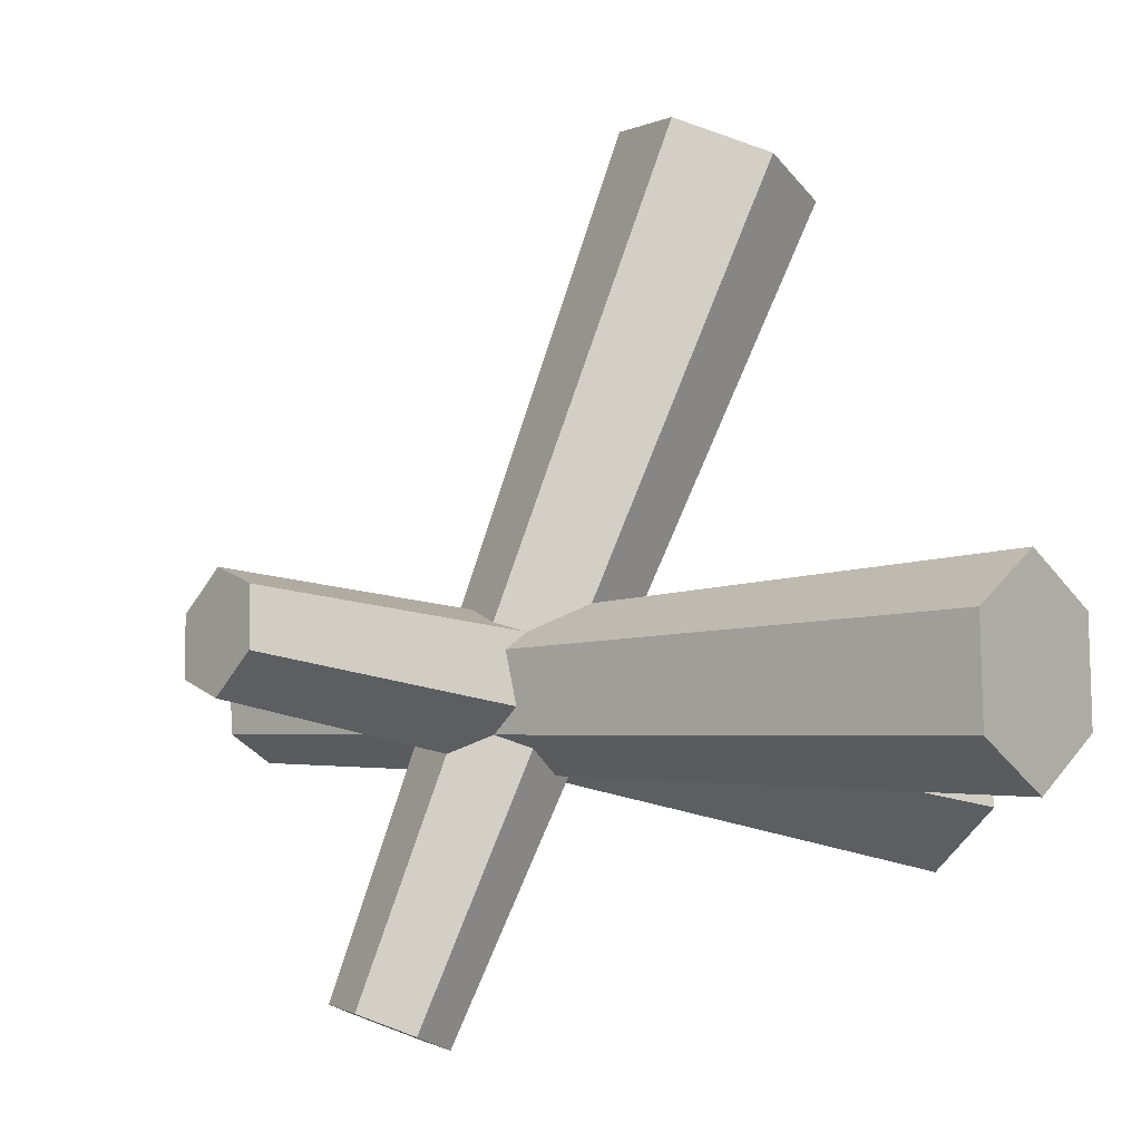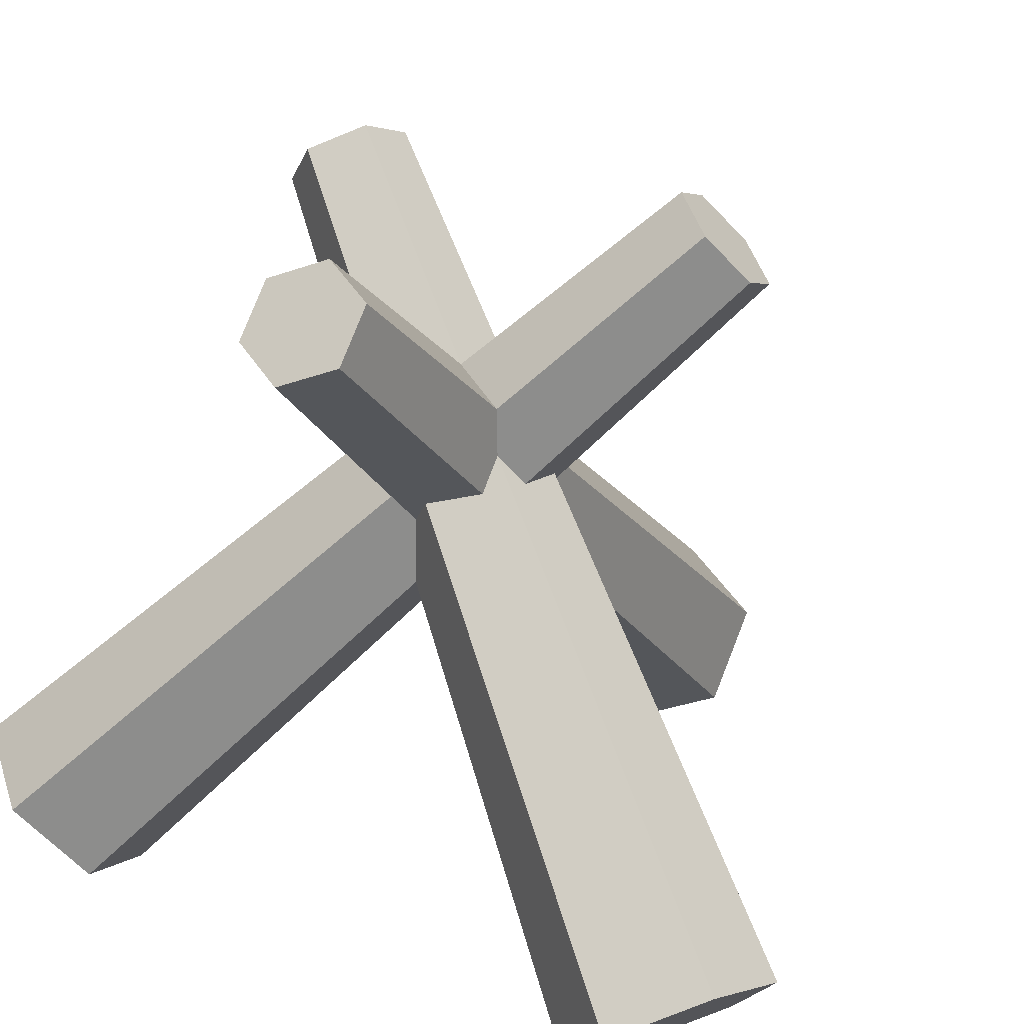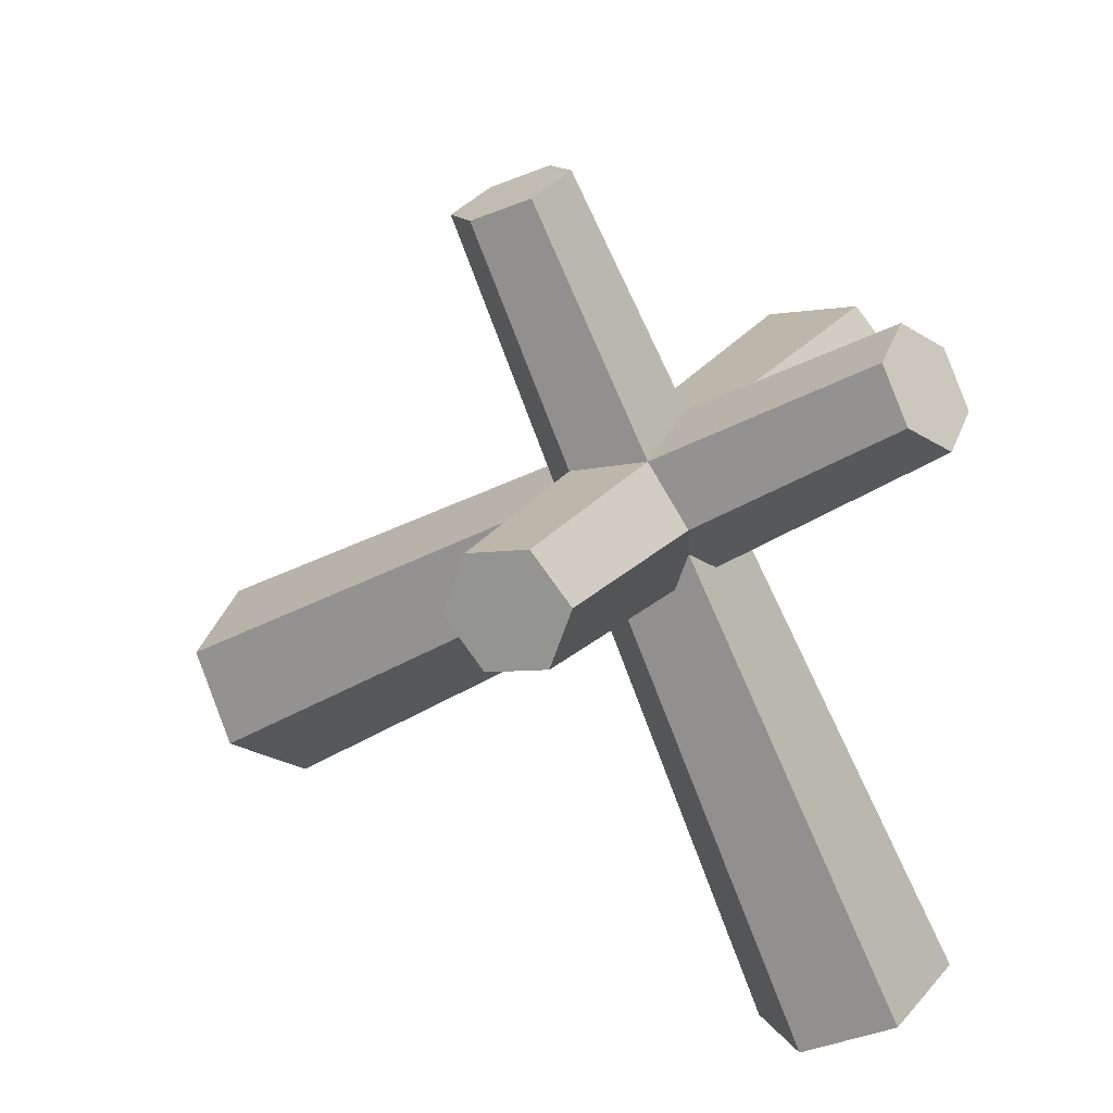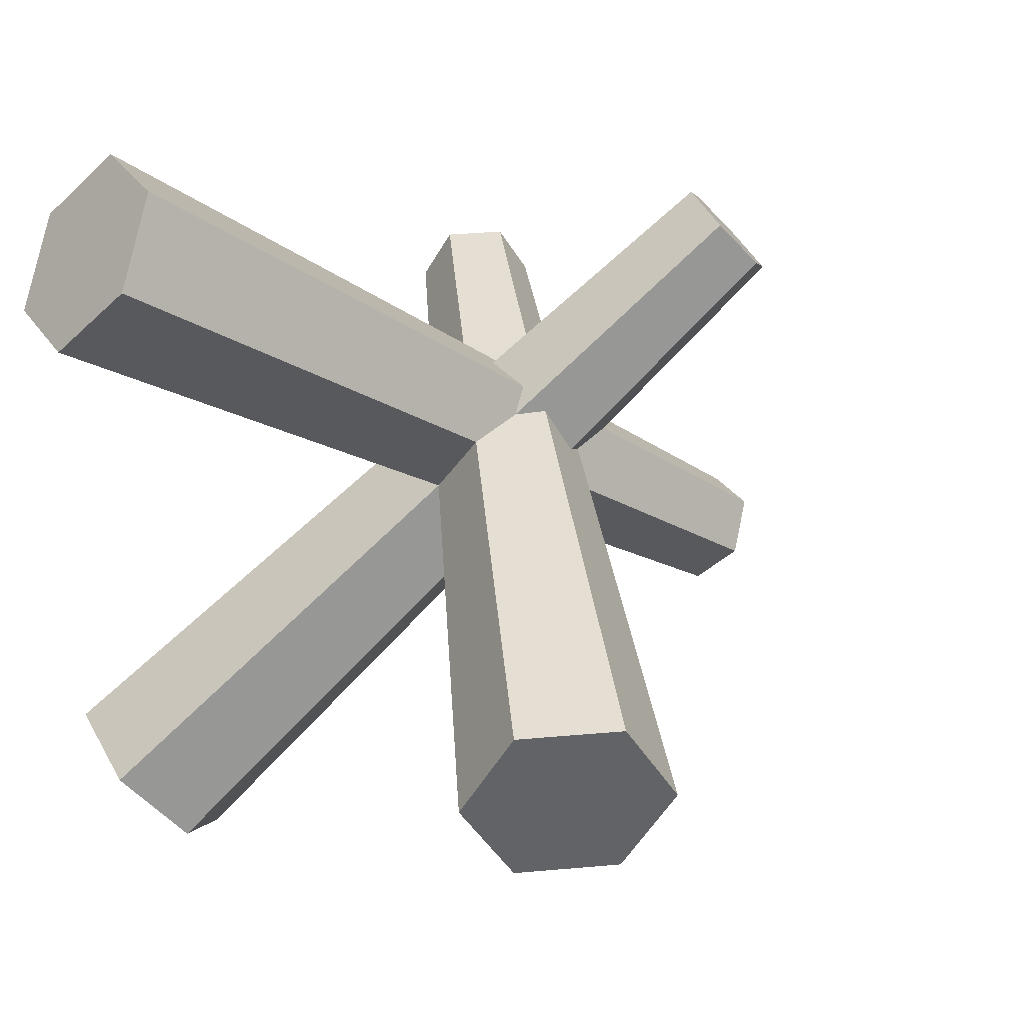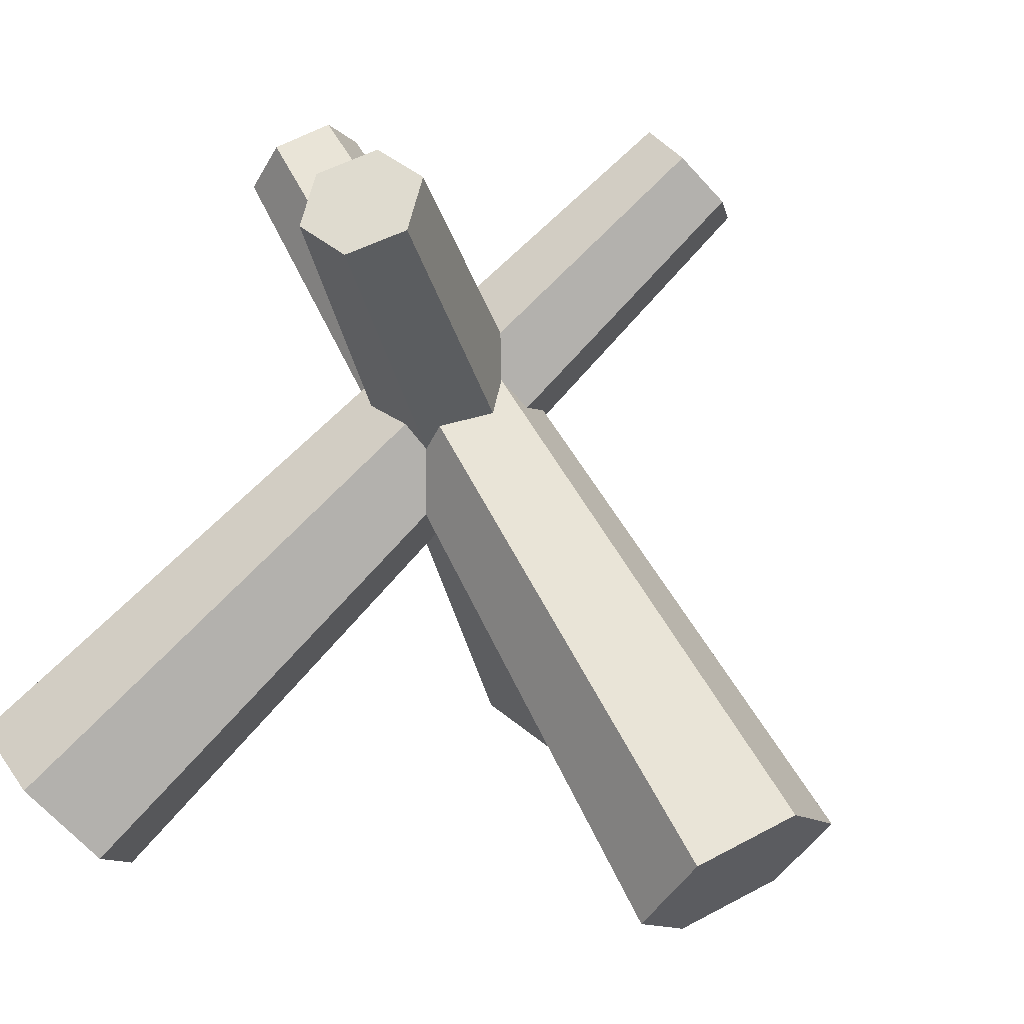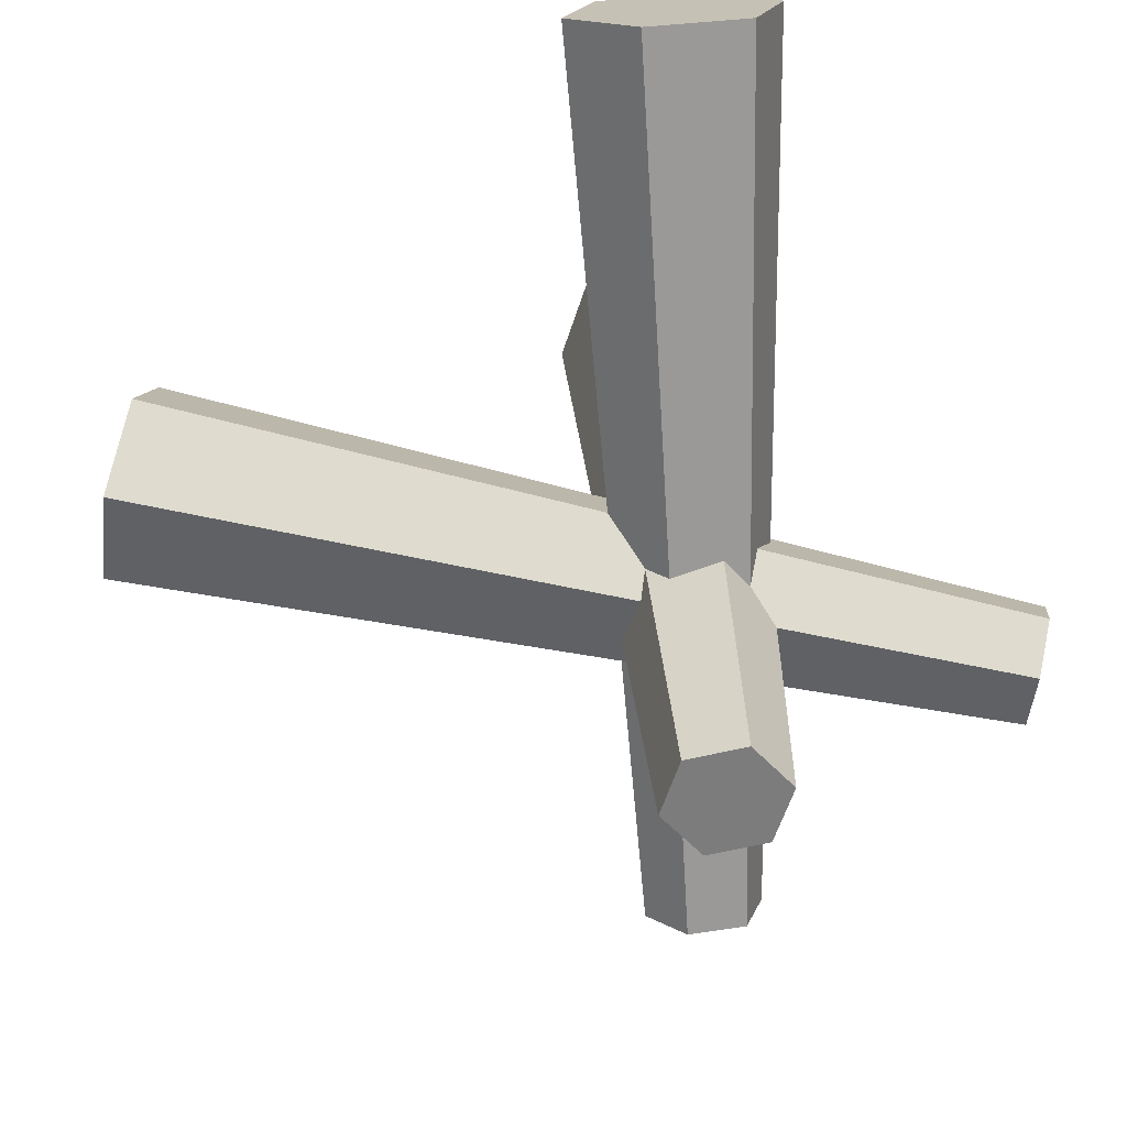
<metadata>
{"format":"obj","ext":"obj","renderer":"f3d","projection":"perspective","resolution":1024,"background":"white","views":[{"elev":78.6,"azim":-113.0,"up":"+Z"},{"elev":27.1,"azim":-57.8,"up":"+Y"},{"elev":-26.2,"azim":-178.2,"up":"+Z"},{"elev":39.5,"azim":40.3,"up":"+Z"},{"elev":12.1,"azim":48.7,"up":"+Y"},{"elev":70.4,"azim":148.7,"up":"+Z"}]}
</metadata>
<code>
g logs
v -0.6431 1.307 -7.586e-08
v -0.596 1.356 0.1186
v 0.8411 -0.07161 0.2019
v 0.761 -0.1562 6.996e-08
v -0.596 1.356 0.1186
v -0.5018 1.456 0.1186
v 1.002 0.09763 0.2019
v 0.8411 -0.07161 0.2019
v -0.5018 1.456 0.1186
v -0.4547 1.506 -1.62e-07
v 1.082 0.1823 -1.786e-08
v 1.002 0.09763 0.2019
v -0.4547 1.506 -1.62e-07
v -0.5018 1.456 -0.1186
v 1.002 0.09763 -0.2019
v 1.082 0.1823 -1.786e-08
v 0.8411 -0.07161 -0.2019
v 0.761 -0.1562 6.996e-08
v 0.8411 -0.07161 0.2019
v 1.002 0.09763 -0.2019
v 1.002 0.09763 0.2019
v 1.082 0.1823 -1.786e-08
v -0.596 1.356 -0.1186
v -0.6431 1.307 -7.586e-08
v 0.761 -0.1562 6.996e-08
v 0.8411 -0.07161 -0.2019
v -0.5018 1.456 -0.1186
v -0.596 1.356 -0.1186
v 0.8411 -0.07161 -0.2019
v 1.002 0.09763 -0.2019
v -0.596 1.356 0.1186
v -0.6431 1.307 -7.586e-08
v -0.596 1.356 -0.1186
v -0.5018 1.456 0.1186
v -0.5018 1.456 -0.1186
v -0.4547 1.506 -1.62e-07
v 0.3215 1.307 -0.5569
v 0.1953 1.356 -0.5755
v -0.5954 -0.07161 0.6275
v -0.3805 -0.1562 0.659
v 0.1953 1.356 -0.5755
v 0.1482 1.456 -0.4939
v -0.6756 0.09763 0.7664
v -0.5954 -0.07161 0.6275
v 0.1482 1.456 -0.4939
v 0.2274 1.506 -0.3938
v -0.5408 0.1823 0.9368
v -0.6756 0.09763 0.7664
v 0.2274 1.506 -0.3938
v 0.3536 1.456 -0.3753
v -0.3259 0.09763 0.9683
v -0.5408 0.1823 0.9368
v -0.3805 -0.1562 0.659
v -0.5954 -0.07161 0.6275
v -0.6756 0.09763 0.7664
v -0.2457 -0.07161 0.8294
v -0.5408 0.1823 0.9368
v -0.3259 0.09763 0.9683
v 0.4007 1.356 -0.4569
v 0.3215 1.307 -0.5569
v -0.3805 -0.1562 0.659
v -0.2457 -0.07161 0.8294
v 0.3536 1.456 -0.3753
v 0.4007 1.356 -0.4569
v -0.2457 -0.07161 0.8294
v -0.3259 0.09763 0.9683
v 0.1482 1.456 -0.4939
v 0.1953 1.356 -0.5755
v 0.3215 1.307 -0.5569
v 0.4007 1.356 -0.4569
v 0.2274 1.506 -0.3938
v 0.3536 1.456 -0.3753
v 0.3215 1.307 0.5569
v 0.4007 1.356 0.4569
v -0.2457 -0.07161 -0.8294
v -0.3805 -0.1562 -0.659
v 0.4007 1.356 0.4569
v 0.3536 1.456 0.3753
v -0.3259 0.09763 -0.9683
v -0.2457 -0.07161 -0.8294
v 0.3536 1.456 0.3753
v 0.2274 1.506 0.3938
v -0.5408 0.1823 -0.9368
v -0.3259 0.09763 -0.9683
v 0.2274 1.506 0.3938
v 0.1482 1.456 0.4939
v -0.6756 0.09763 -0.7664
v -0.5408 0.1823 -0.9368
v -0.2457 -0.07161 -0.8294
v -0.3259 0.09763 -0.9683
v -0.5408 0.1823 -0.9368
v -0.6756 0.09763 -0.7664
v -0.3805 -0.1562 -0.659
v -0.5954 -0.07161 -0.6275
v 0.1953 1.356 0.5755
v 0.3215 1.307 0.5569
v -0.3805 -0.1562 -0.659
v -0.5954 -0.07161 -0.6275
v 0.1482 1.456 0.4939
v 0.1953 1.356 0.5755
v -0.5954 -0.07161 -0.6275
v -0.6756 0.09763 -0.7664
v 0.2274 1.506 0.3938
v 0.3536 1.456 0.3753
v 0.4007 1.356 0.4569
v 0.1482 1.456 0.4939
v 0.3215 1.307 0.5569
v 0.1953 1.356 0.5755
g logs_0
f 3 2 1
f 4 3 1
f 7 6 5
f 8 7 5
f 11 10 9
f 12 11 9
f 15 14 13
f 16 15 13
f 19 18 17
f 17 20 19
f 20 21 19
f 20 22 21
f 25 24 23
f 26 25 23
f 29 28 27
f 30 29 27
f 33 32 31
f 31 34 33
f 34 35 33
f 34 36 35
f 39 38 37
f 40 39 37
f 43 42 41
f 44 43 41
f 47 46 45
f 48 47 45
f 51 50 49
f 52 51 49
f 55 54 53
f 53 56 55
f 56 57 55
f 56 58 57
f 61 60 59
f 62 61 59
f 65 64 63
f 66 65 63
f 69 68 67
f 67 70 69
f 67 71 70
f 71 72 70
f 75 74 73
f 76 75 73
f 79 78 77
f 80 79 77
f 83 82 81
f 84 83 81
f 87 86 85
f 88 87 85
f 91 90 89
f 89 92 91
f 89 93 92
f 93 94 92
f 97 96 95
f 98 97 95
f 101 100 99
f 102 101 99
f 105 104 103
f 103 106 105
f 106 107 105
f 106 108 107

</code>
